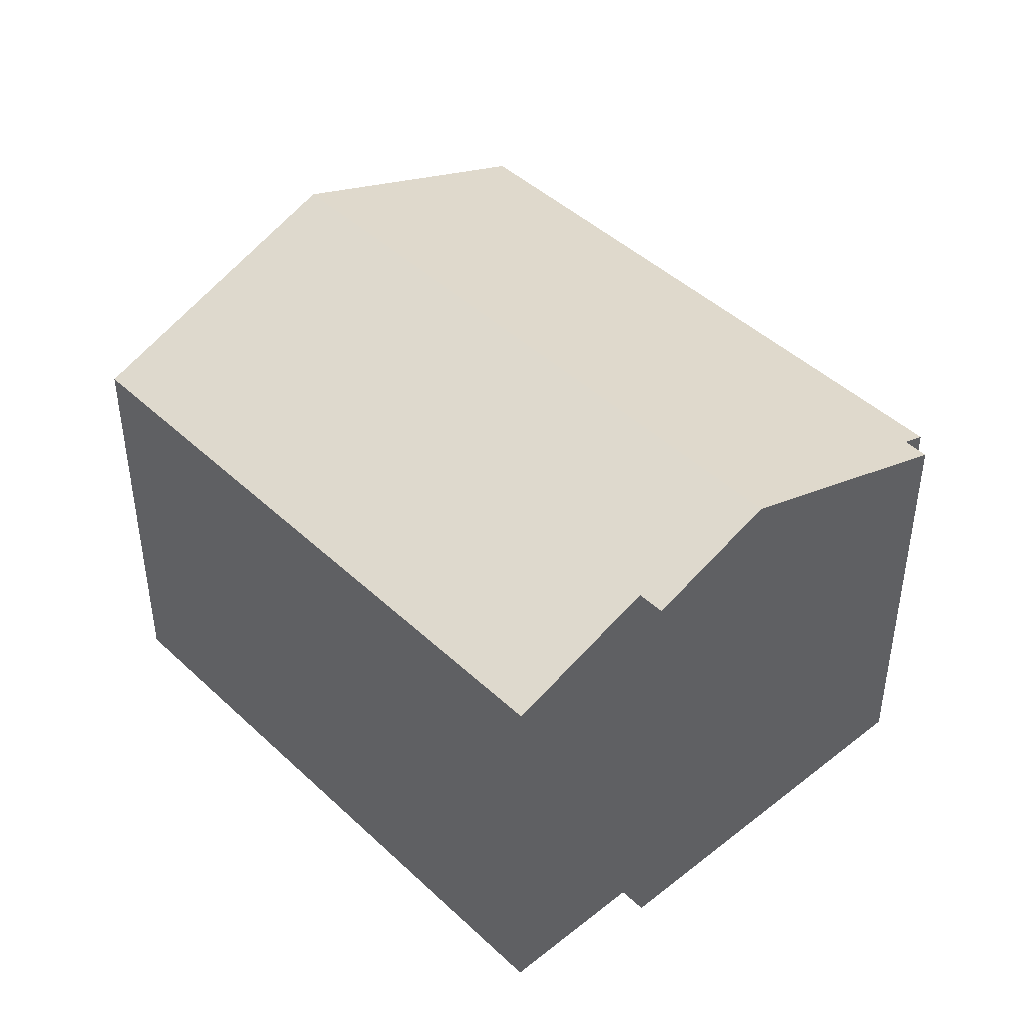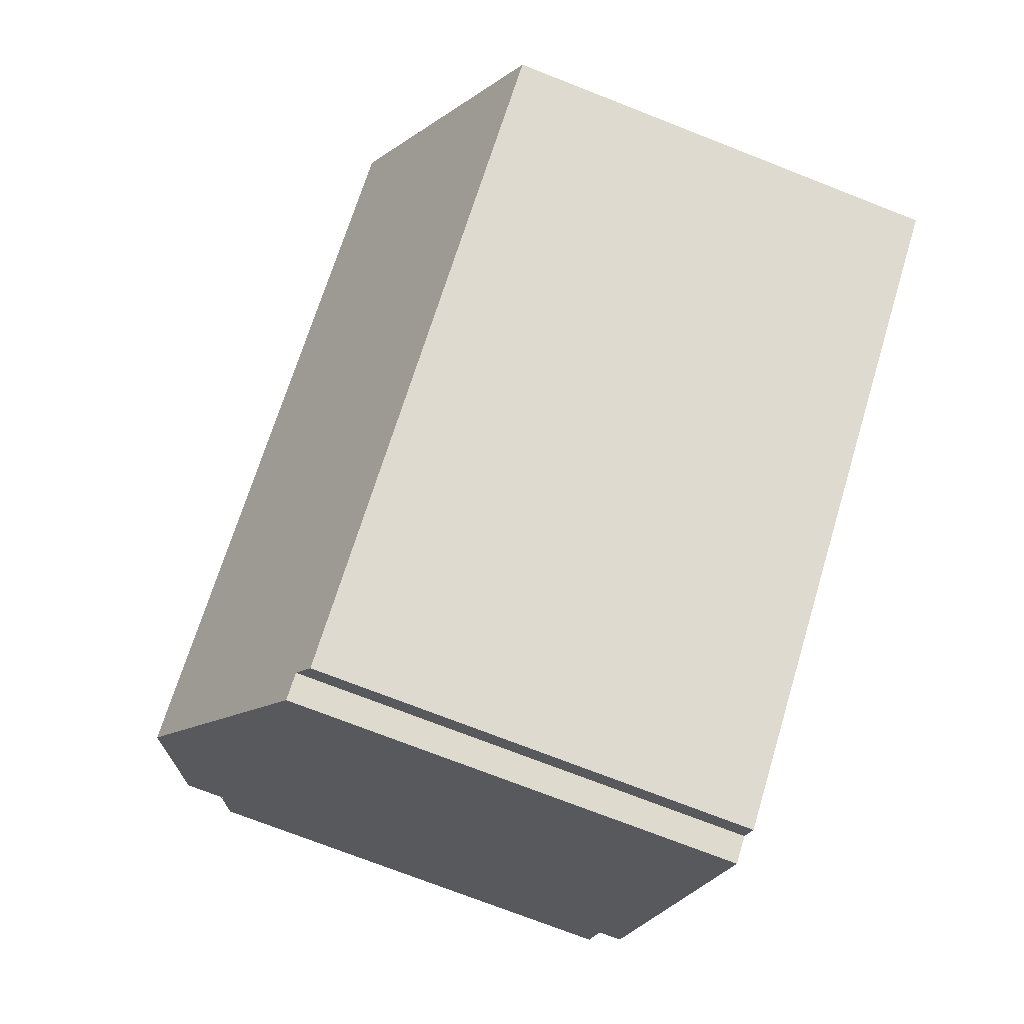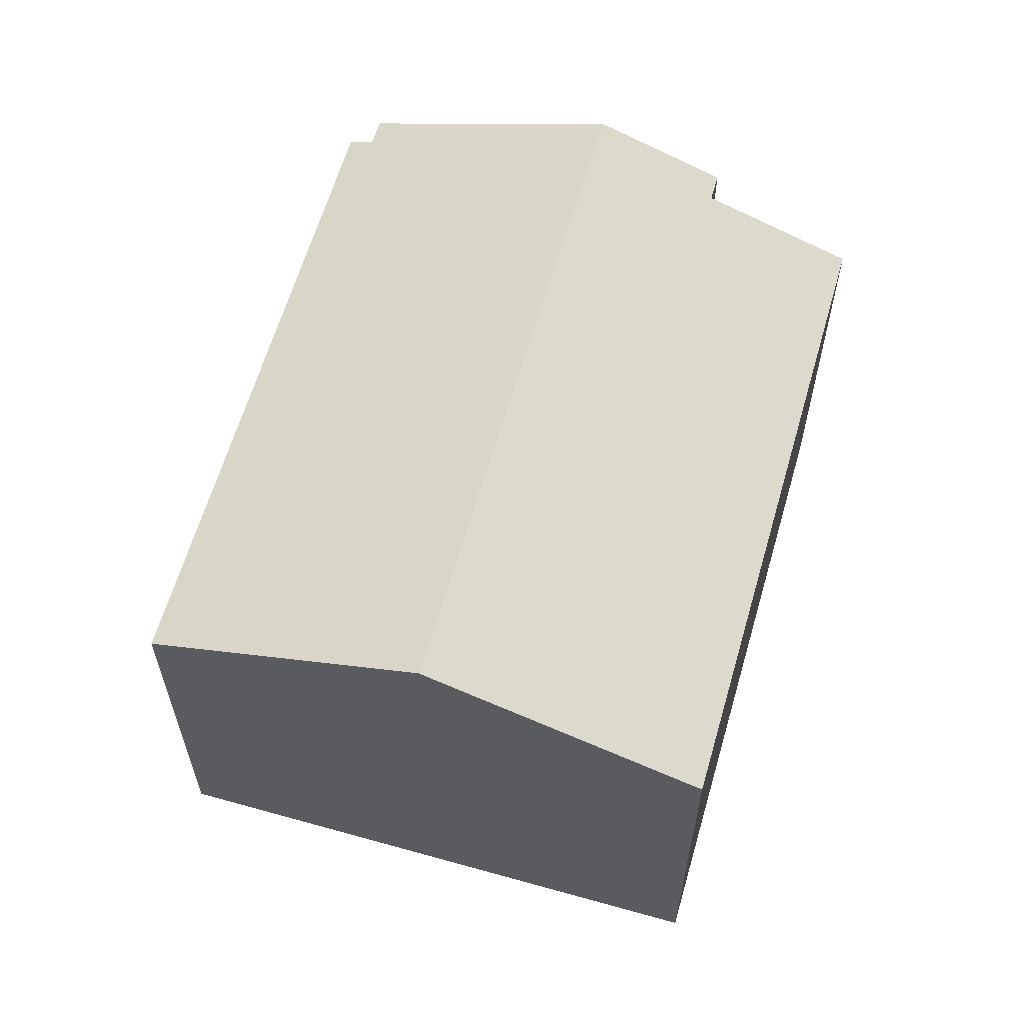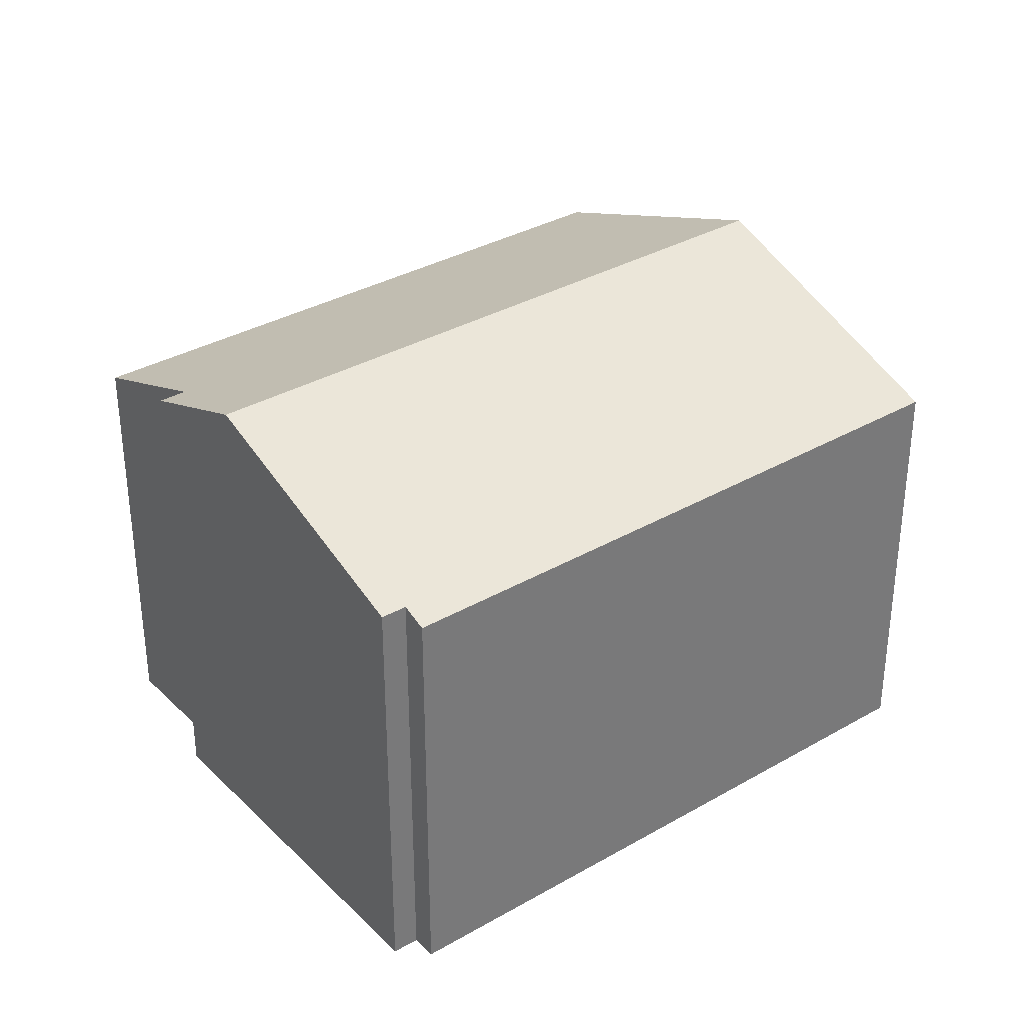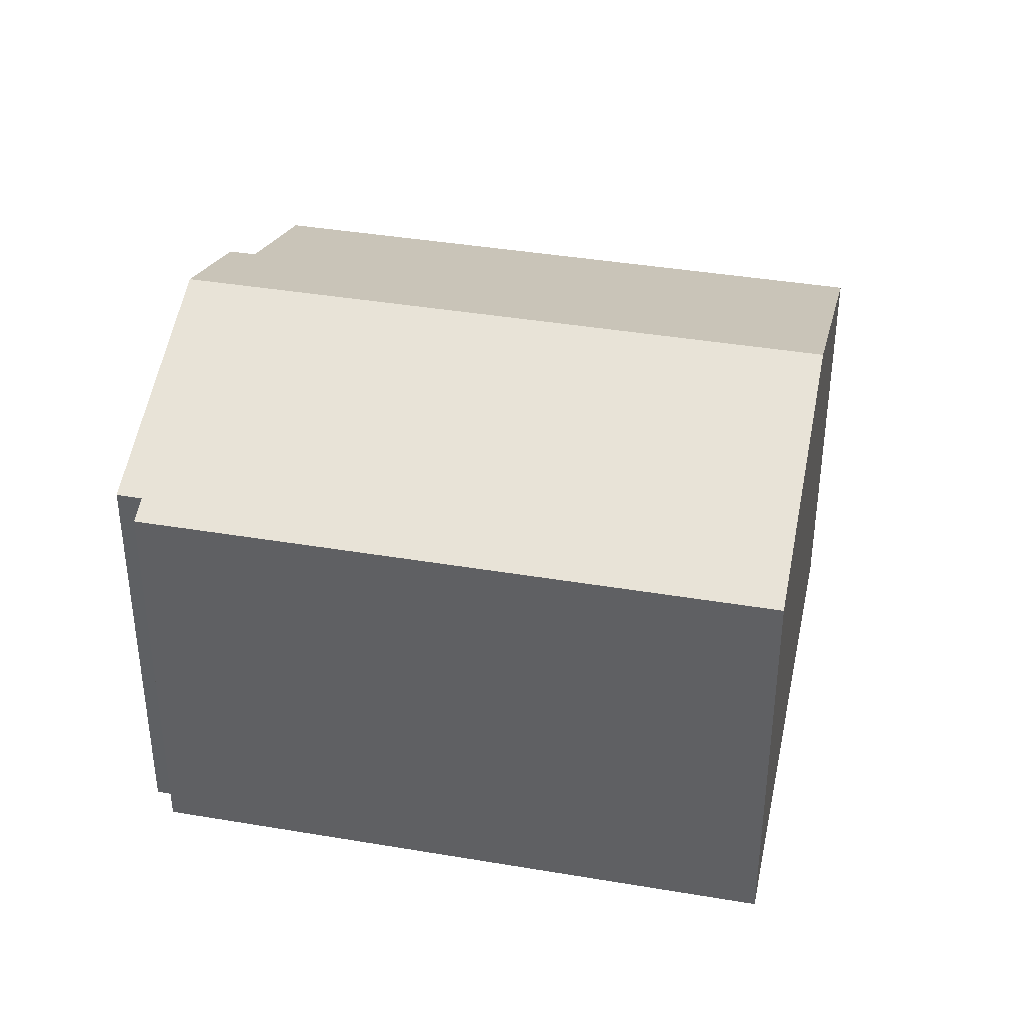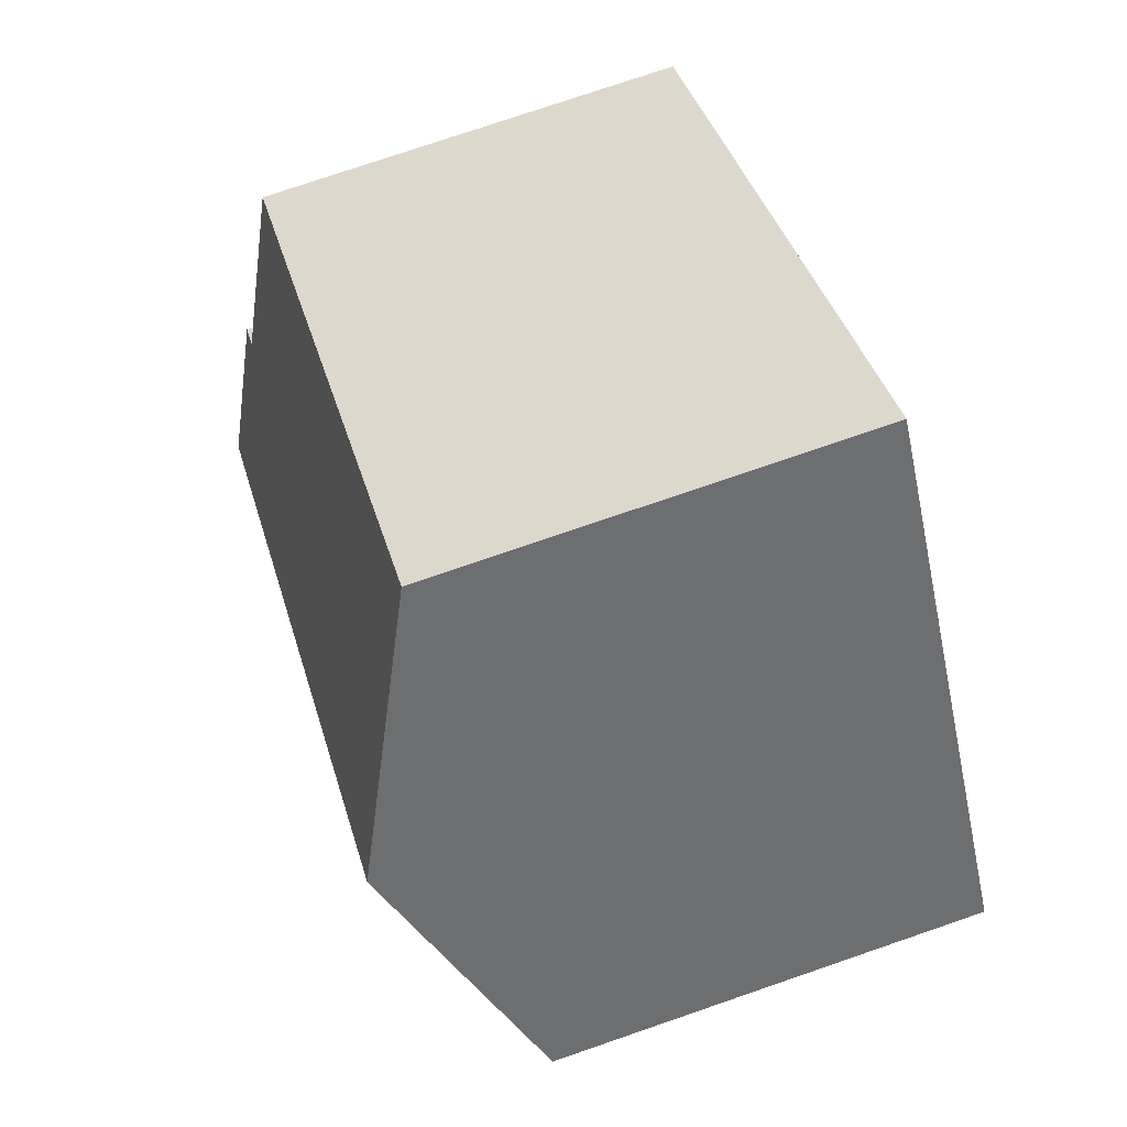
<metadata>
{"format":"obj","ext":"obj","renderer":"f3d","projection":"perspective","resolution":1024,"background":"white","views":[{"elev":44.6,"azim":86.1,"up":"+Y"},{"elev":-73.3,"azim":-111.4,"up":"+Z"},{"elev":62.0,"azim":-35.2,"up":"+Y"},{"elev":34.1,"azim":-179.2,"up":"+Y"},{"elev":39.0,"azim":-129.3,"up":"+Y"},{"elev":76.5,"azim":-108.9,"up":"+Z"}]}
</metadata>
<code>
v  3.113 9.06 3.857
v  13.74 8.238 -1.72
v  12.31 9.06 -3.511
v  13.35 8.238 -1.41
v  15.02 7.281 0.67
v  6.23 7.279 7.72
v  0 7.282 4.459e-16
v  9.13 7.441 -6.75
v  8.85 7.28 -7.1
v  9.494 7.443 -7.035
v  13.74 1.053e-16 -1.72
v  9.494 4.308e-16 -7.035
v  12.31 2.15e-16 -3.511
v  9.13 4.133e-16 -6.75
v  8.85 4.348e-16 -7.1
v  13.35 8.634e-17 -1.41
v  15.02 -4.103e-17 0.67
v  0 0 0
v  6.23 -4.727e-16 7.72
v  3.113 -2.362e-16 3.857
g defaultobject
f 1 2 3
f 2 1 4
f 4 1 5
f 5 1 6
f 7 8 9
f 8 7 3
f 3 7 1
f 3 10 8
f 2 10 3
f 10 2 11
f 10 11 12
f 12 11 13
f 14 9 8
f 9 14 15
f 5 16 4
f 16 5 17
f 12 8 10
f 8 12 14
f 9 18 7
f 18 9 15
f 18 1 7
f 1 18 6
f 6 18 19
f 19 18 20
f 6 17 5
f 17 6 19
f 16 2 4
f 2 16 11
f 11 16 13
f 15 20 18
f 20 15 14
f 20 14 12
f 20 12 13
f 20 13 19
f 19 13 16
f 19 16 17

</code>
